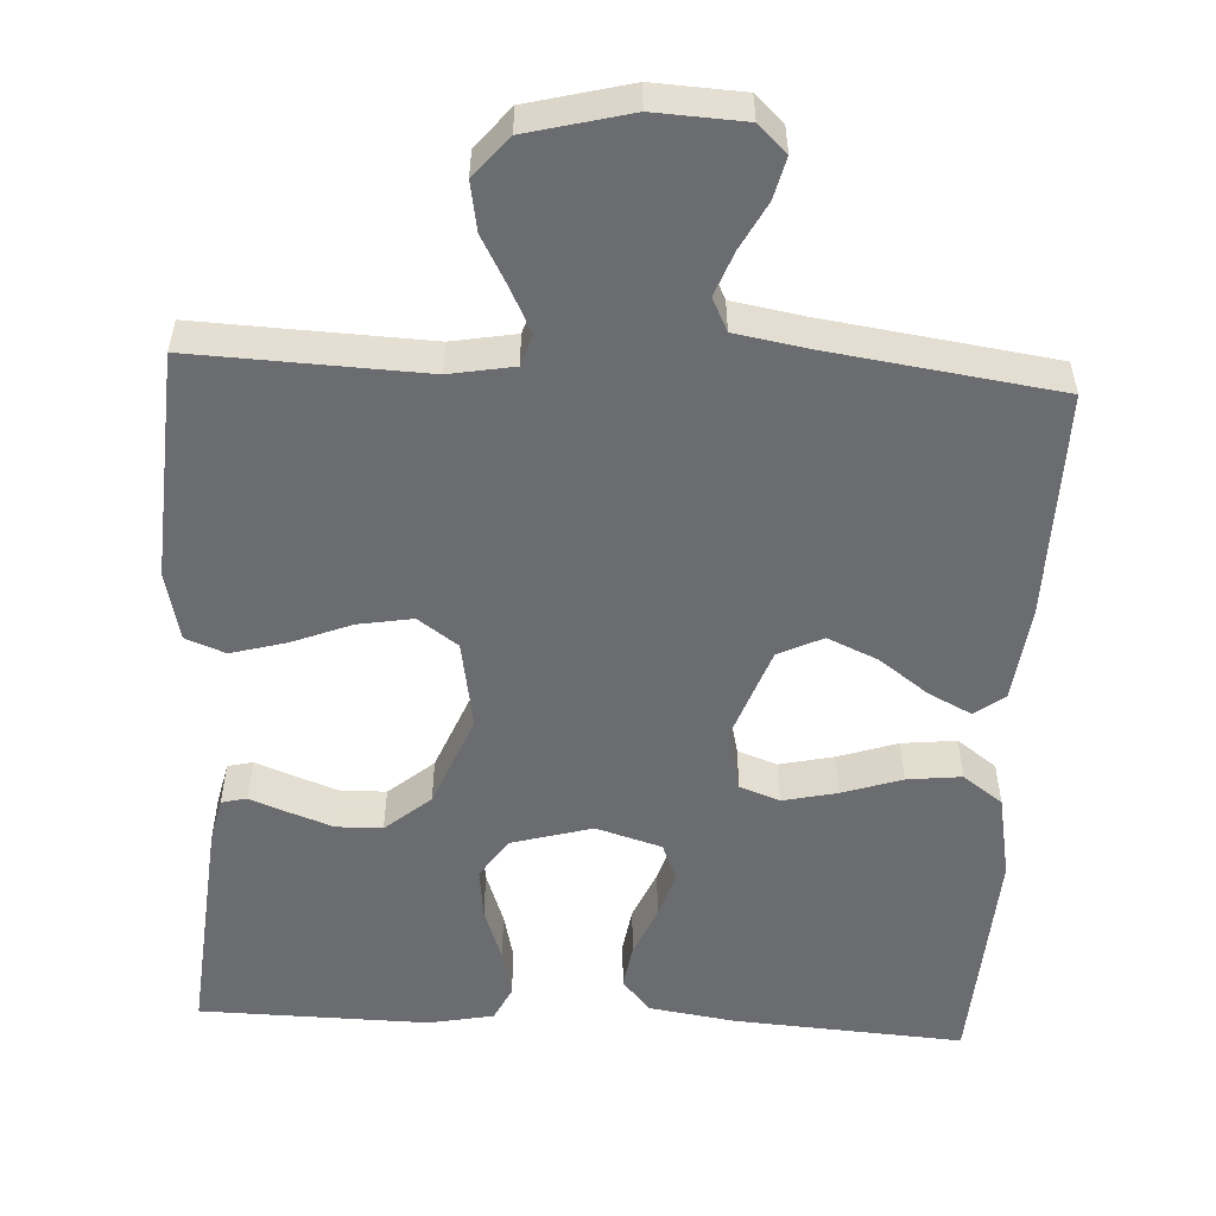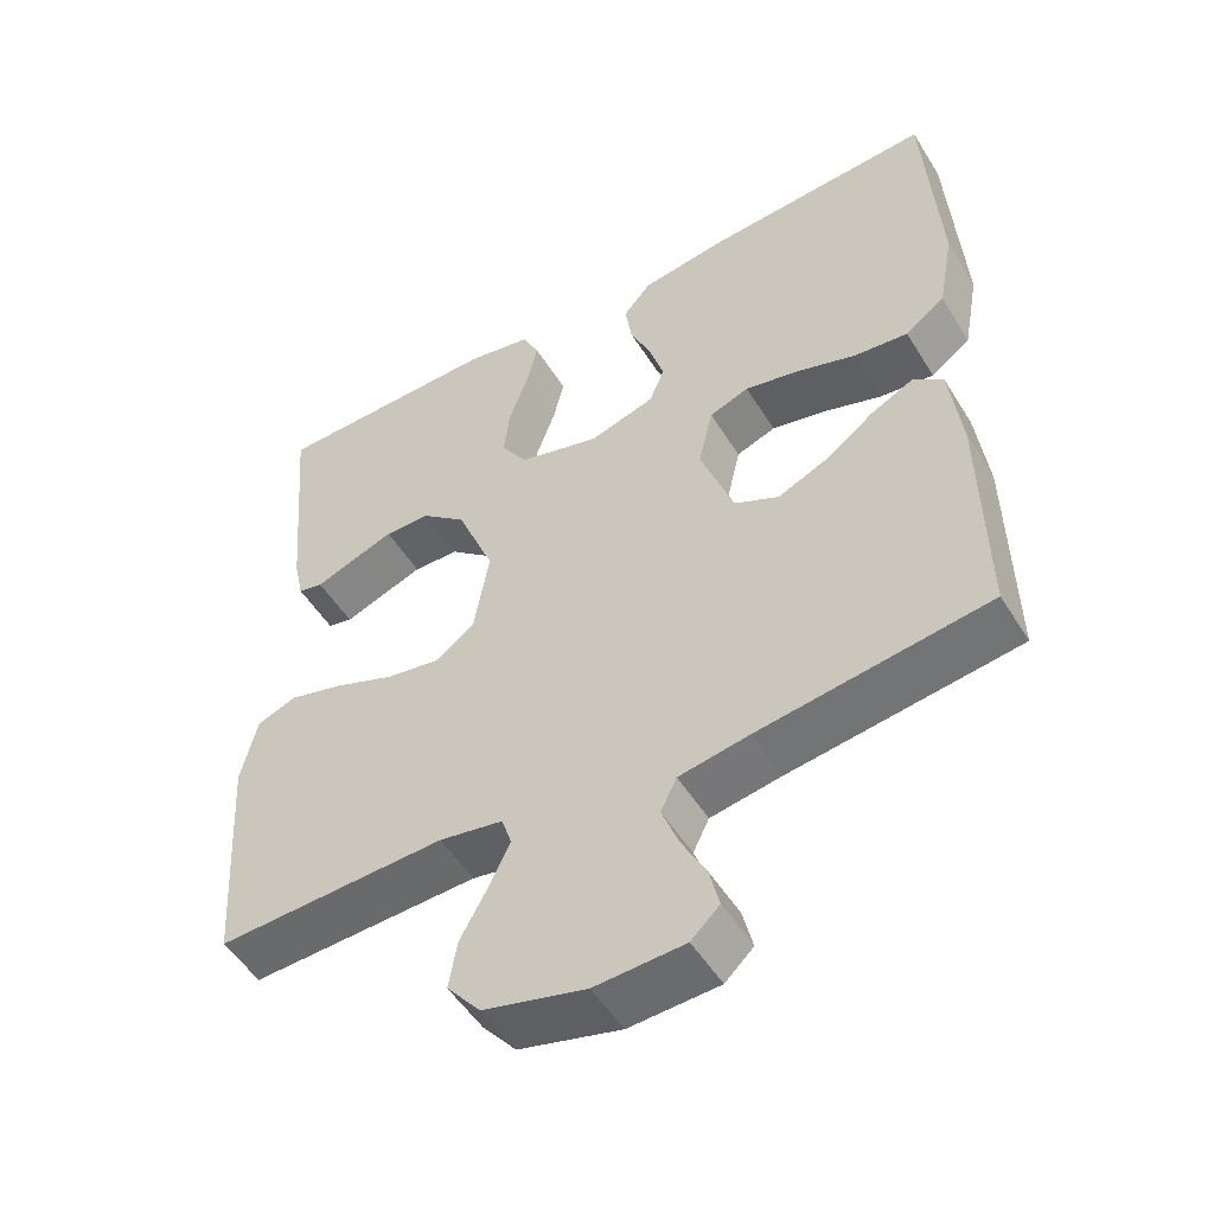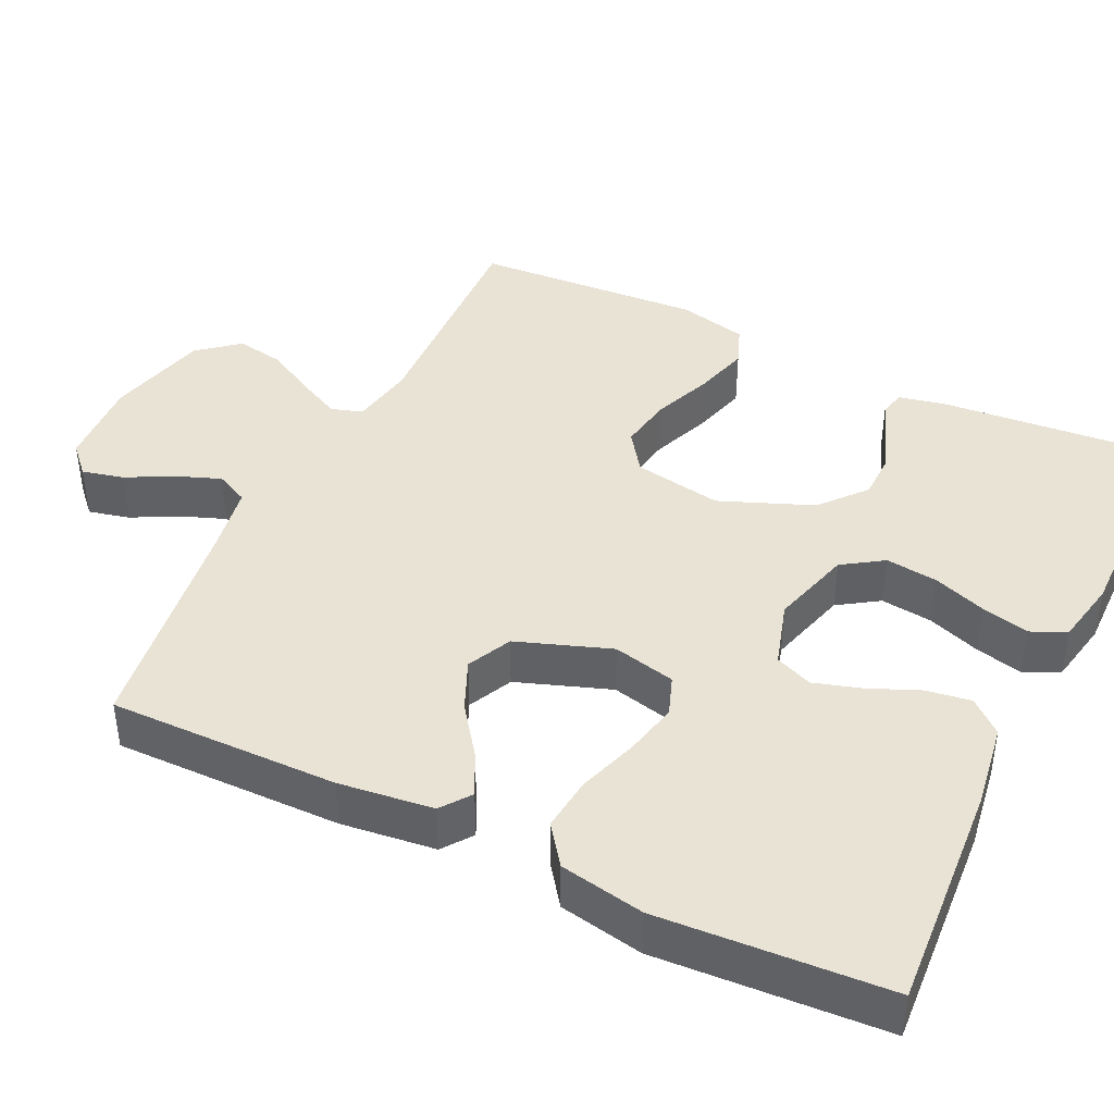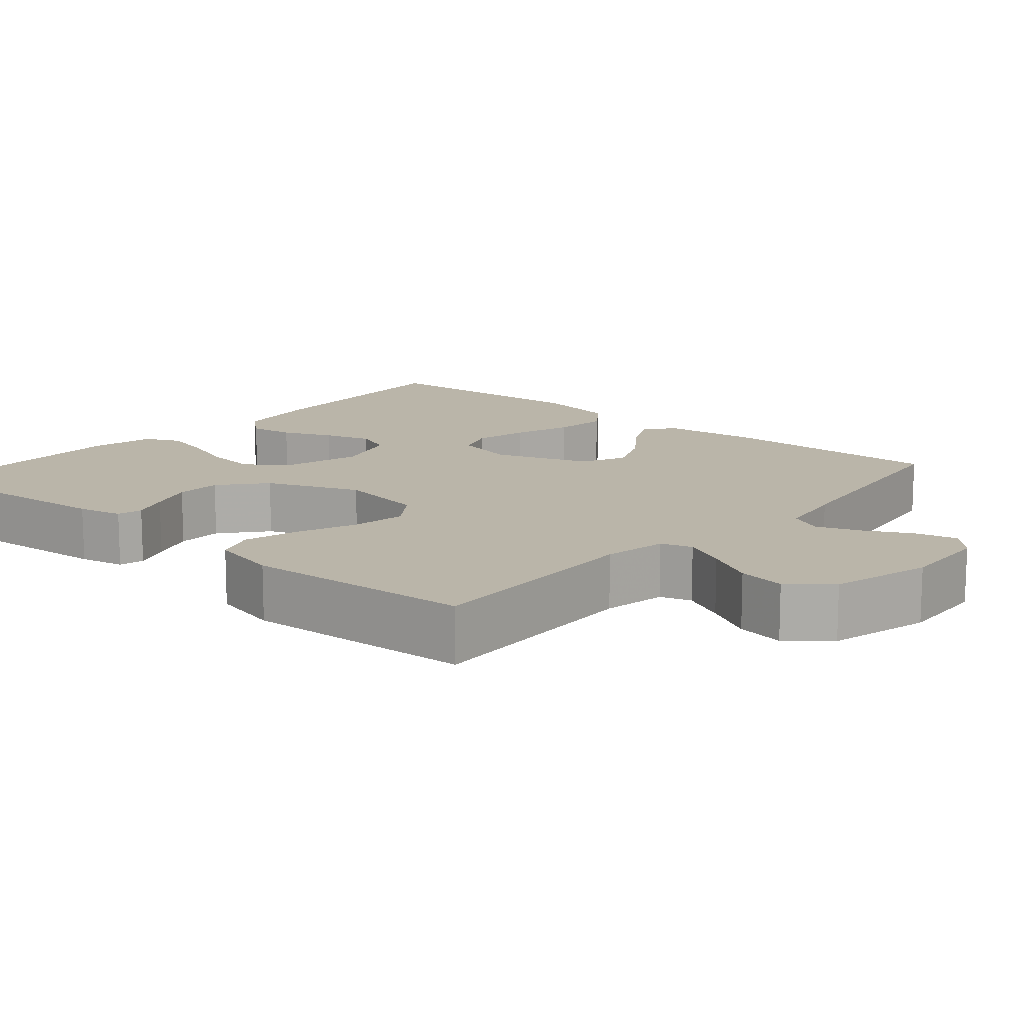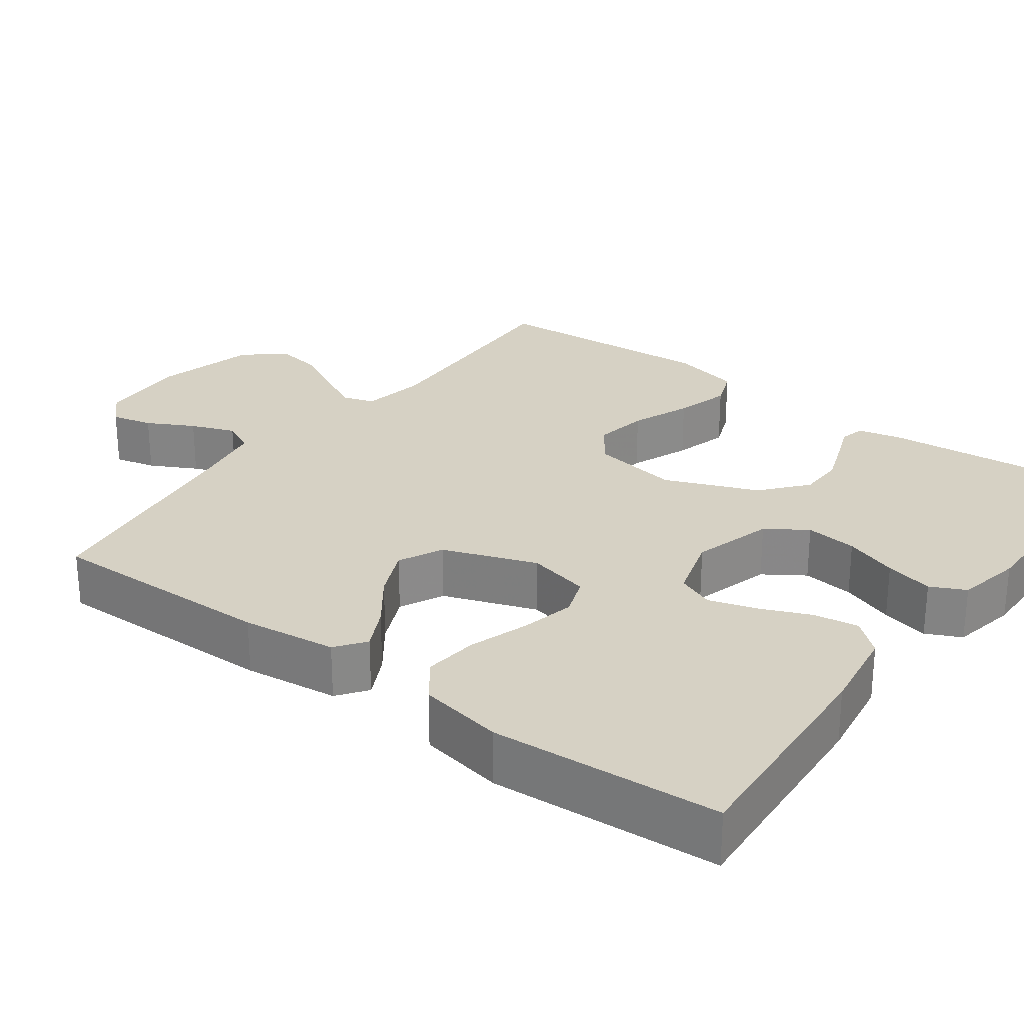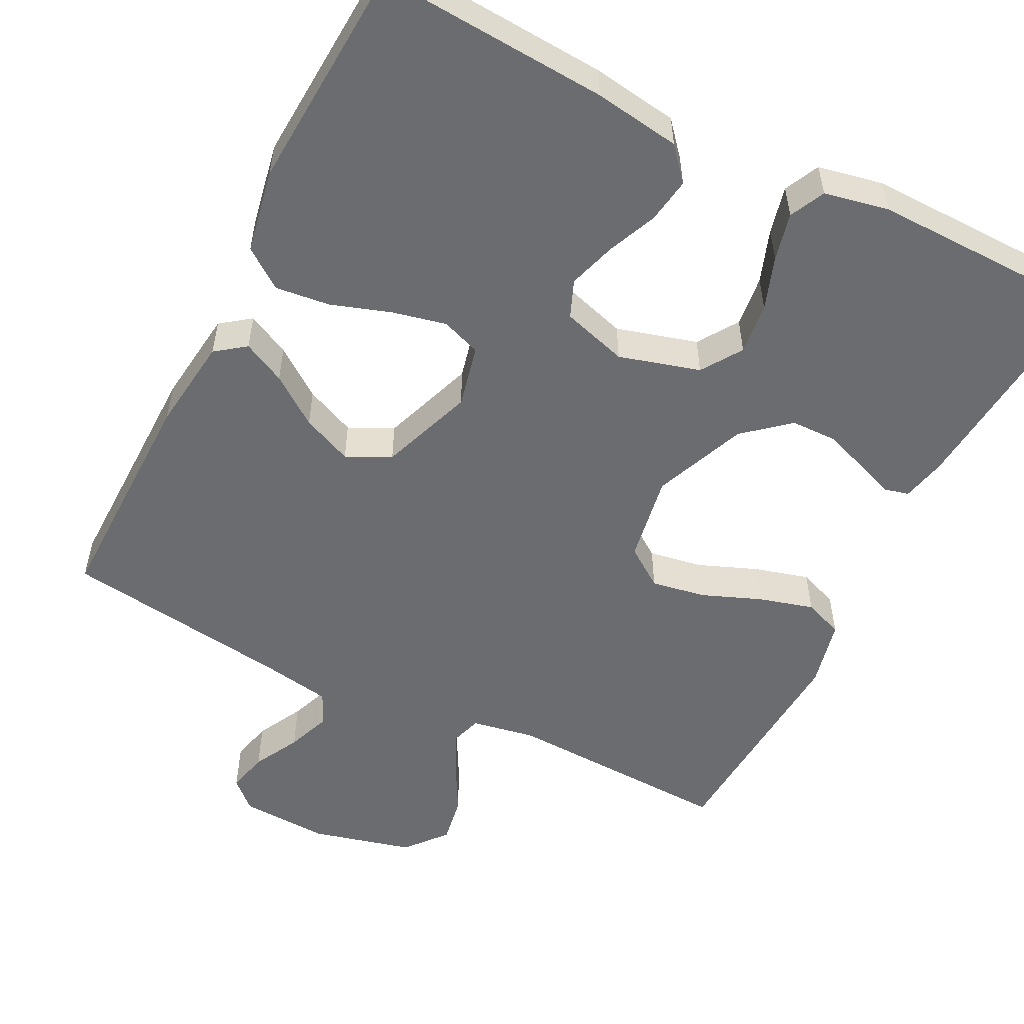
<metadata>
{"format":"obj","ext":"obj","renderer":"f3d","projection":"perspective","resolution":1024,"background":"white","views":[{"elev":-53.7,"azim":176.9,"up":"+Y"},{"elev":-51.6,"azim":-149.0,"up":"+Z"},{"elev":42.0,"azim":-64.3,"up":"+Y"},{"elev":13.6,"azim":130.8,"up":"+Y"},{"elev":27.0,"azim":-53.6,"up":"+Y"},{"elev":-53.7,"azim":-26.8,"up":"+Y"}]}
</metadata>
<code>
v -0.5 0.07 -0.5
v -0.496 0.07 -0.2
v -0.481 0.07 -0.076
v -0.442 0.07 -0.047
v -0.386 0.07 -0.075
v -0.322 0.07 -0.122
v -0.256 0.07 -0.151
v -0.198 0.07 -0.123
v -0.154 0.07 0
v -0.173 0.07 0.082
v -0.225 0.07 0.101
v -0.296 0.07 0.085
v -0.374 0.07 0.059
v -0.445 0.07 0.051
v -0.497 0.07 0.089
v -0.518 0.07 0.2
v -0.5 0.07 0.5
v -0.2 0.07 0.48
v -0.087 0.07 0.463
v -0.05 0.07 0.42
v -0.059 0.07 0.361
v -0.087 0.07 0.295
v -0.106 0.07 0.233
v -0.086 0.07 0.184
v 0 0.07 0.158
v 0.106 0.07 0.188
v 0.141 0.07 0.241
v 0.133 0.07 0.309
v 0.108 0.07 0.379
v 0.093 0.07 0.442
v 0.115 0.07 0.488
v 0.2 0.07 0.505
v 0.5 0.07 0.5
v 0.474 0.07 0.2
v 0.461 0.07 0.141
v 0.428 0.07 0.133
v 0.379 0.07 0.152
v 0.321 0.07 0.173
v 0.261 0.07 0.172
v 0.202 0.07 0.122
v 0.153 0.07 0
v 0.173 0.07 -0.116
v 0.225 0.07 -0.153
v 0.296 0.07 -0.141
v 0.374 0.07 -0.11
v 0.446 0.07 -0.09
v 0.498 0.07 -0.11
v 0.519 0.07 -0.2
v 0.5 0.07 -0.5
v 0.2 0.07 -0.488
v 0.116 0.07 -0.503
v 0.103 0.07 -0.544
v 0.131 0.07 -0.601
v 0.166 0.07 -0.665
v 0.177 0.07 -0.728
v 0.133 0.07 -0.781
v 0 0.07 -0.815
v -0.117 0.07 -0.809
v -0.154 0.07 -0.774
v -0.141 0.07 -0.72
v -0.109 0.07 -0.659
v -0.087 0.07 -0.601
v -0.108 0.07 -0.558
v -0.2 0.07 -0.542
v -0.5 0 -0.5
v -0.496 0 -0.2
v -0.481 0 -0.076
v -0.442 0 -0.047
v -0.386 0 -0.075
v -0.322 0 -0.122
v -0.256 0 -0.151
v -0.198 0 -0.123
v -0.154 0 0
v -0.173 0 0.082
v -0.225 0 0.101
v -0.296 0 0.085
v -0.374 0 0.059
v -0.445 0 0.051
v -0.497 0 0.089
v -0.518 0 0.2
v -0.5 0 0.5
v -0.2 0 0.48
v -0.087 0 0.463
v -0.05 0 0.42
v -0.059 0 0.361
v -0.087 0 0.295
v -0.106 0 0.233
v -0.086 0 0.184
v 0 0 0.158
v 0.106 0 0.188
v 0.141 0 0.241
v 0.133 0 0.309
v 0.108 0 0.379
v 0.093 0 0.442
v 0.115 0 0.488
v 0.2 0 0.505
v 0.5 0 0.5
v 0.474 0 0.2
v 0.461 0 0.141
v 0.428 0 0.133
v 0.379 0 0.152
v 0.321 0 0.173
v 0.261 0 0.172
v 0.202 0 0.122
v 0.153 0 0
v 0.173 0 -0.116
v 0.225 0 -0.153
v 0.296 0 -0.141
v 0.374 0 -0.11
v 0.446 0 -0.09
v 0.498 0 -0.11
v 0.519 0 -0.2
v 0.5 0 -0.5
v 0.2 0 -0.488
v 0.116 0 -0.503
v 0.103 0 -0.544
v 0.131 0 -0.601
v 0.166 0 -0.665
v 0.177 0 -0.728
v 0.133 0 -0.781
v 0 0 -0.815
v -0.117 0 -0.809
v -0.154 0 -0.774
v -0.141 0 -0.72
v -0.109 0 -0.659
v -0.087 0 -0.601
v -0.108 0 -0.558
v -0.2 0 -0.542
f 59 60 61
f 58 59 61
f 57 58 61
f 56 57 61
f 55 56 61
f 54 55 61
f 53 54 61
f 52 53 61 62
f 51 52 62 63
f 48 49 50
f 47 48 50
f 46 47 50
f 45 46 50
f 44 45 50
f 43 44 50 51
f 51 63 64
f 43 51 64
f 42 43 64
f 35 36 37
f 34 35 37
f 33 34 37
f 32 33 37
f 31 32 37
f 30 31 37
f 29 30 37
f 28 29 37
f 27 28 37 38
f 26 27 38 39
f 20 21 22
f 19 20 22
f 18 19 22
f 17 18 22
f 16 17 22
f 15 16 22
f 14 15 22
f 13 14 22
f 12 13 22
f 11 12 22 23
f 10 11 23 24
f 4 5 6
f 3 4 6
f 2 3 6
f 1 2 6
f 64 1 6
f 64 6 7
f 64 7 8
f 42 64 8
f 41 42 8
f 40 41 8 9
f 40 9 10
f 39 40 10
f 26 39 10
f 25 26 10
f 10 24 25
f 125 124 123
f 125 123 122
f 125 122 121
f 125 121 120
f 125 120 119
f 125 119 118
f 125 118 117
f 126 125 117 116
f 127 126 116 115
f 114 113 112
f 114 112 111
f 114 111 110
f 114 110 109
f 114 109 108
f 115 114 108 107
f 128 127 115
f 128 115 107
f 128 107 106
f 101 100 99
f 101 99 98
f 101 98 97
f 101 97 96
f 101 96 95
f 101 95 94
f 101 94 93
f 101 93 92
f 102 101 92 91
f 103 102 91 90
f 86 85 84
f 86 84 83
f 86 83 82
f 86 82 81
f 86 81 80
f 86 80 79
f 86 79 78
f 86 78 77
f 86 77 76
f 87 86 76 75
f 88 87 75 74
f 70 69 68
f 70 68 67
f 70 67 66
f 70 66 65
f 70 65 128
f 71 70 128
f 72 71 128
f 72 128 106
f 72 106 105
f 73 72 105 104
f 74 73 104
f 74 104 103
f 74 103 90
f 74 90 89
f 89 88 74
f 1 65 66 2
f 2 66 67 3
f 3 67 68 4
f 4 68 69 5
f 5 69 70 6
f 6 70 71 7
f 7 71 72 8
f 8 72 73 9
f 9 73 74 10
f 10 74 75 11
f 11 75 76 12
f 12 76 77 13
f 13 77 78 14
f 14 78 79 15
f 15 79 80 16
f 16 80 81 17
f 17 81 82 18
f 18 82 83 19
f 19 83 84 20
f 20 84 85 21
f 21 85 86 22
f 22 86 87 23
f 23 87 88 24
f 24 88 89 25
f 25 89 90 26
f 26 90 91 27
f 27 91 92 28
f 28 92 93 29
f 29 93 94 30
f 30 94 95 31
f 31 95 96 32
f 32 96 97 33
f 33 97 98 34
f 34 98 99 35
f 35 99 100 36
f 36 100 101 37
f 37 101 102 38
f 38 102 103 39
f 39 103 104 40
f 40 104 105 41
f 41 105 106 42
f 42 106 107 43
f 43 107 108 44
f 44 108 109 45
f 45 109 110 46
f 46 110 111 47
f 47 111 112 48
f 48 112 113 49
f 49 113 114 50
f 50 114 115 51
f 51 115 116 52
f 52 116 117 53
f 53 117 118 54
f 54 118 119 55
f 55 119 120 56
f 56 120 121 57
f 57 121 122 58
f 58 122 123 59
f 59 123 124 60
f 60 124 125 61
f 61 125 126 62
f 62 126 127 63
f 63 127 128 64
f 64 128 65 1

</code>
